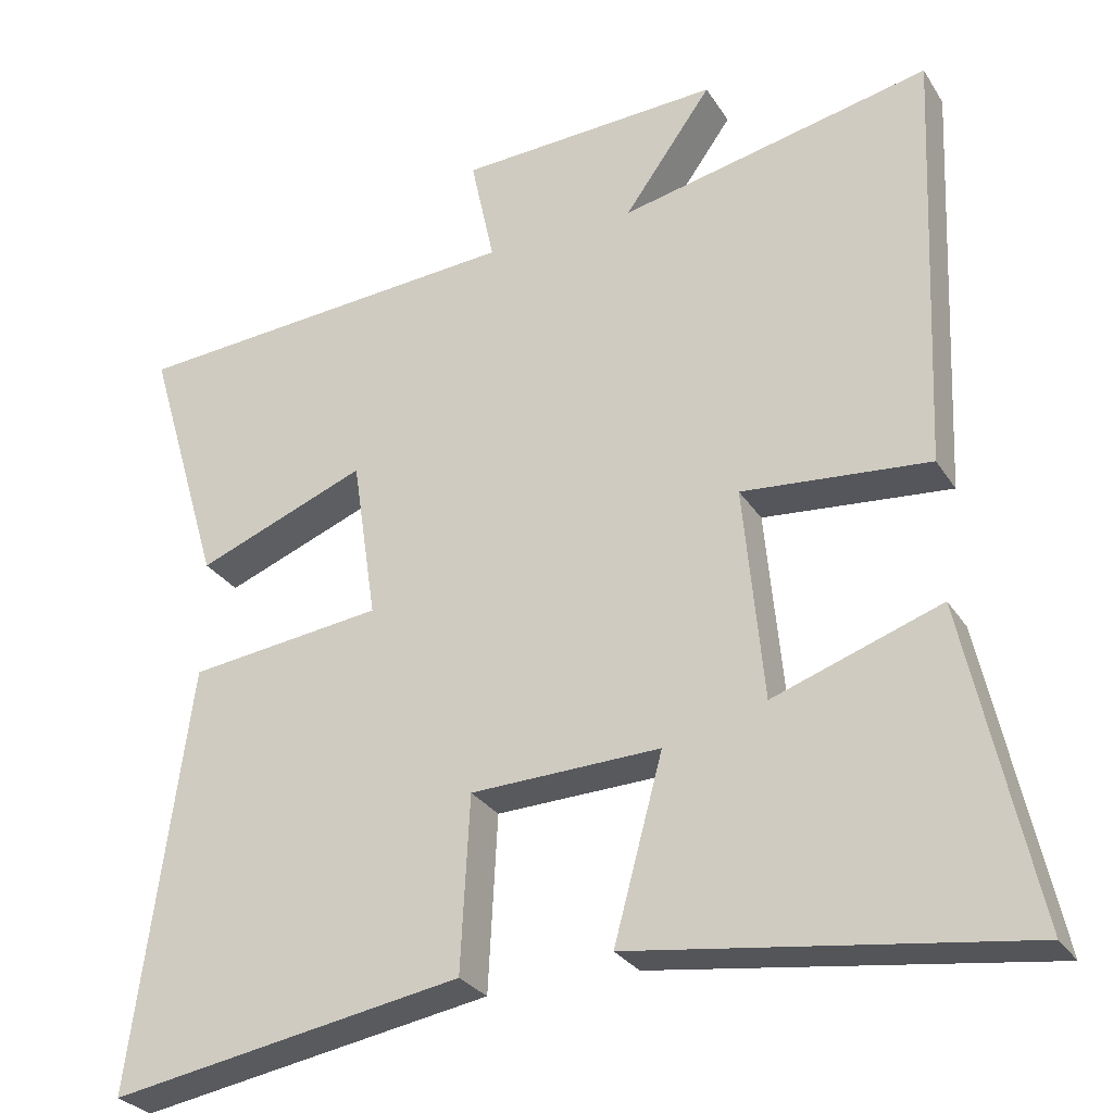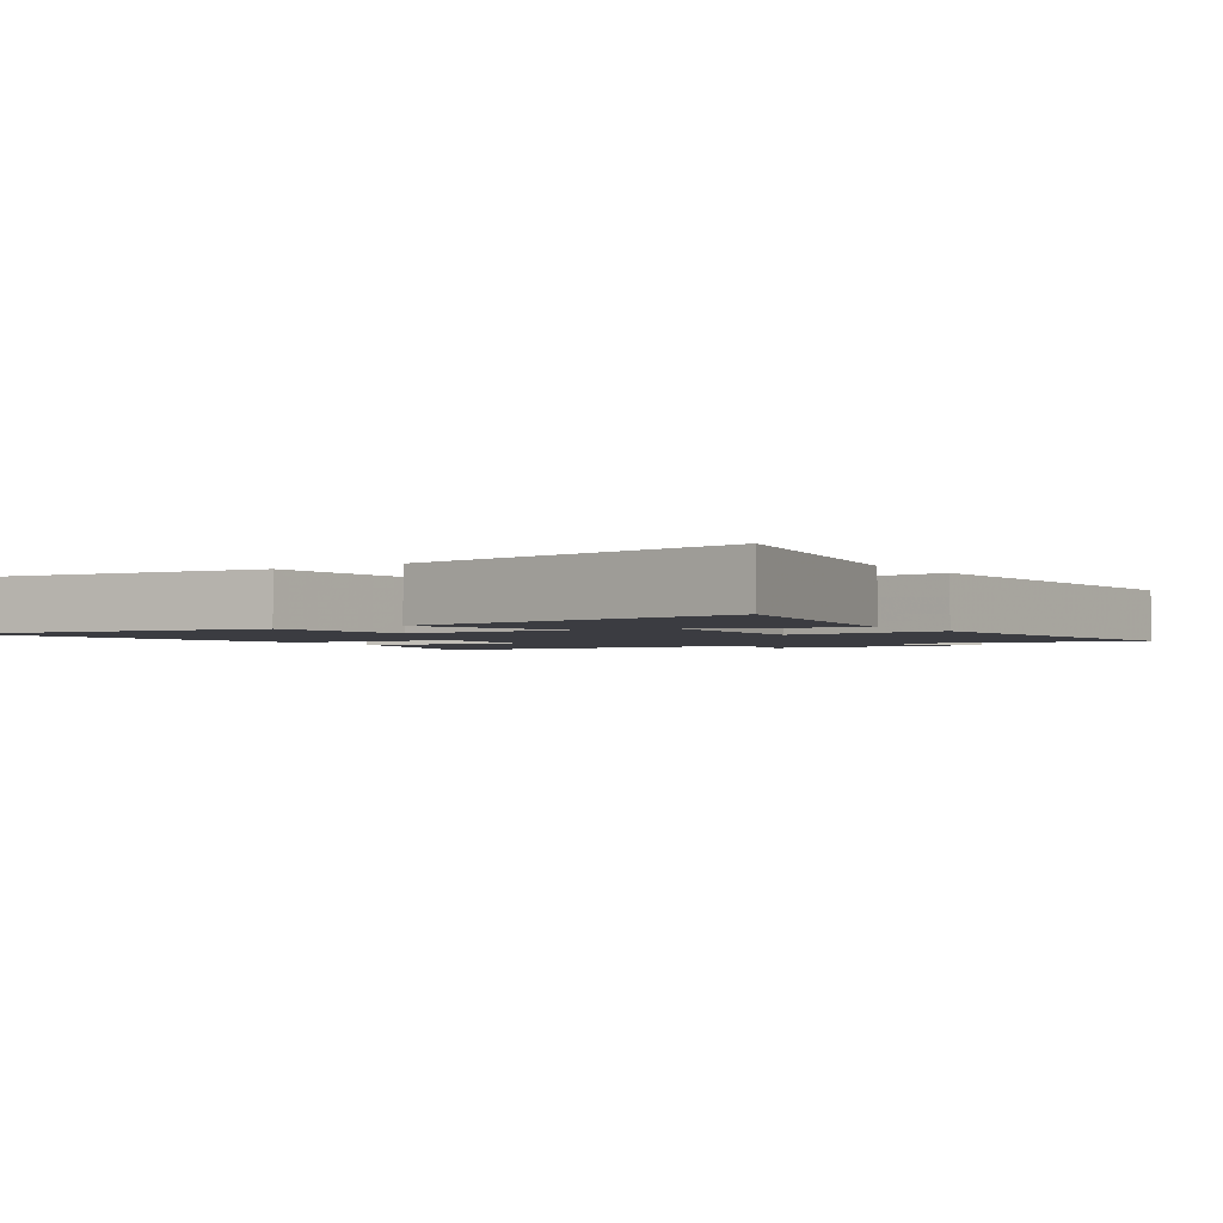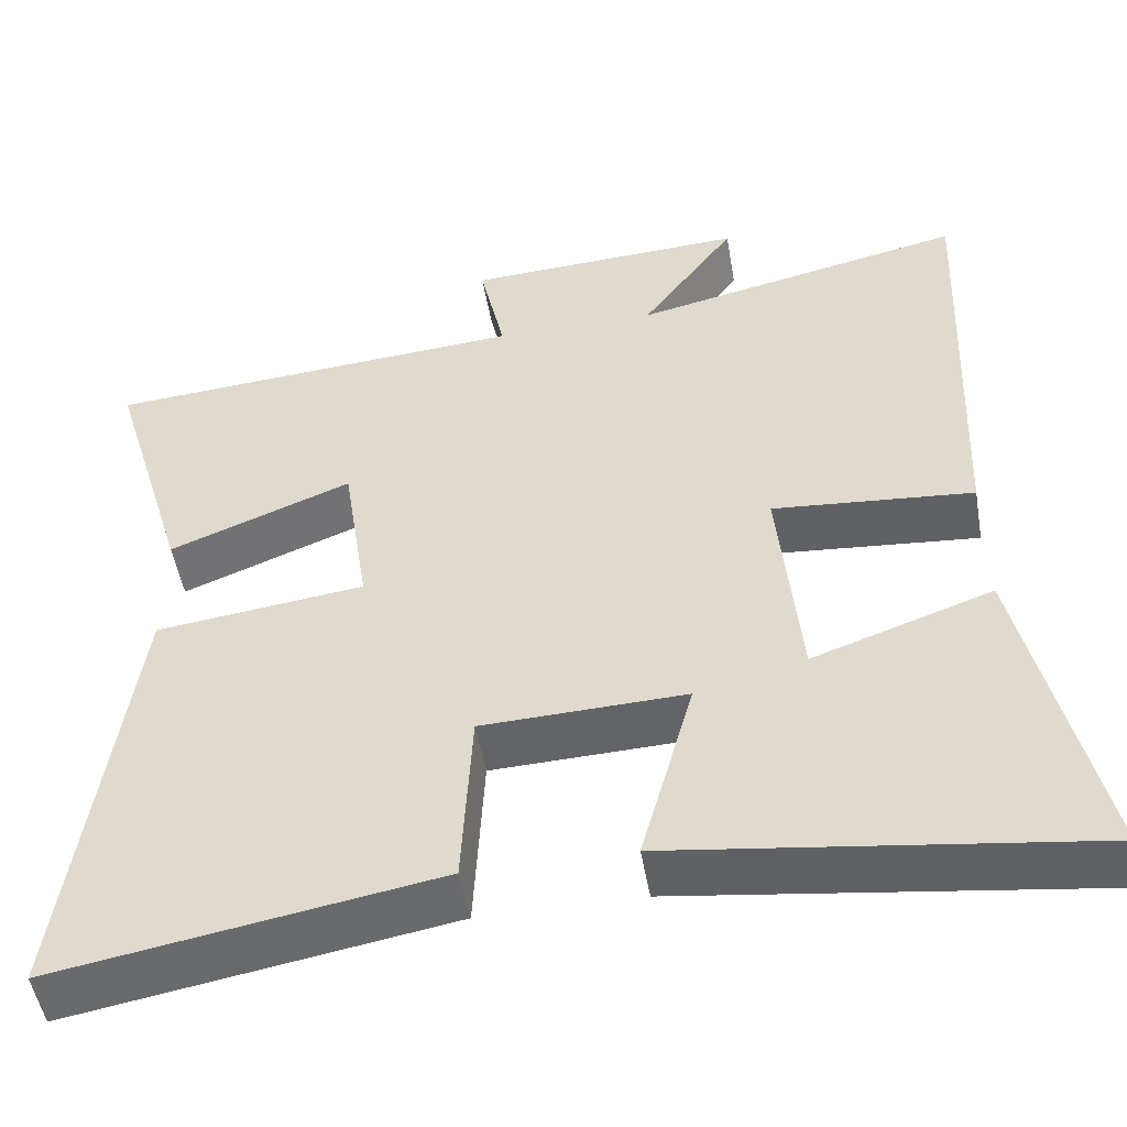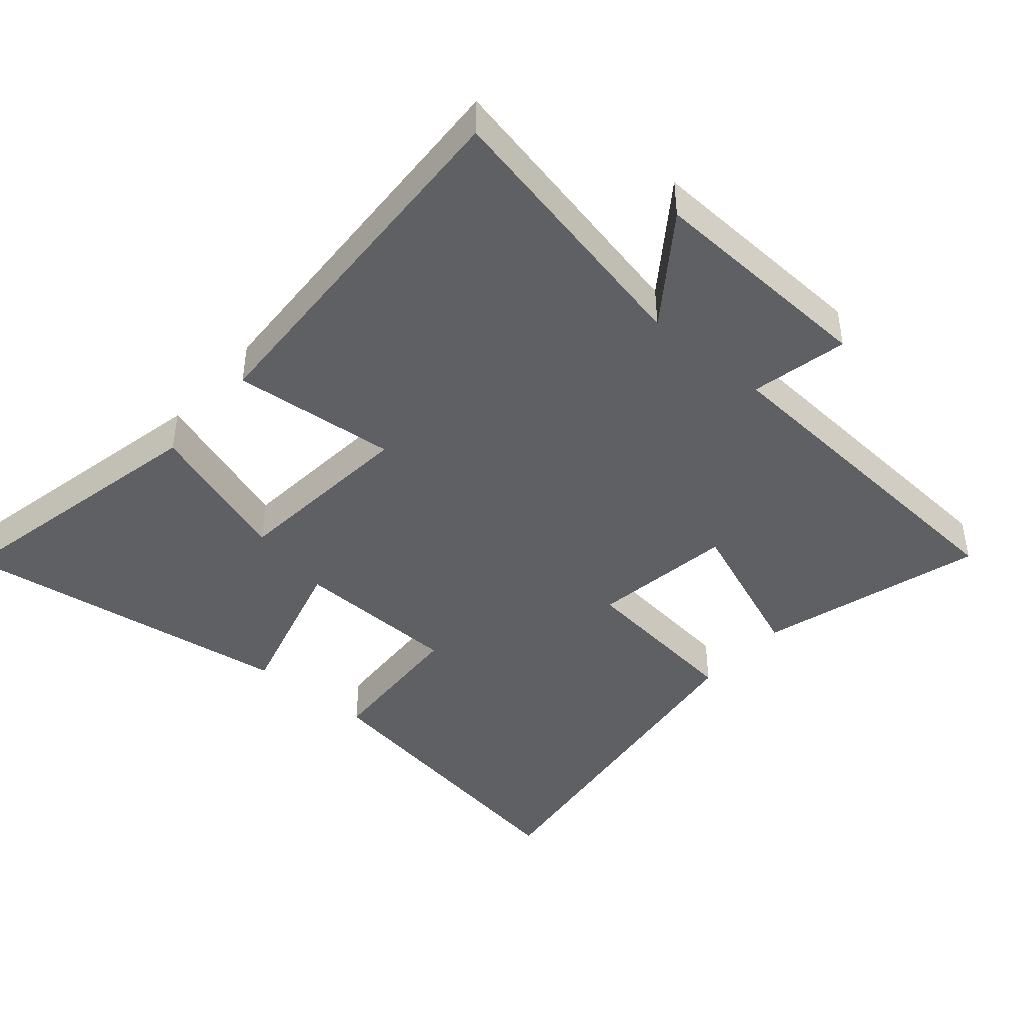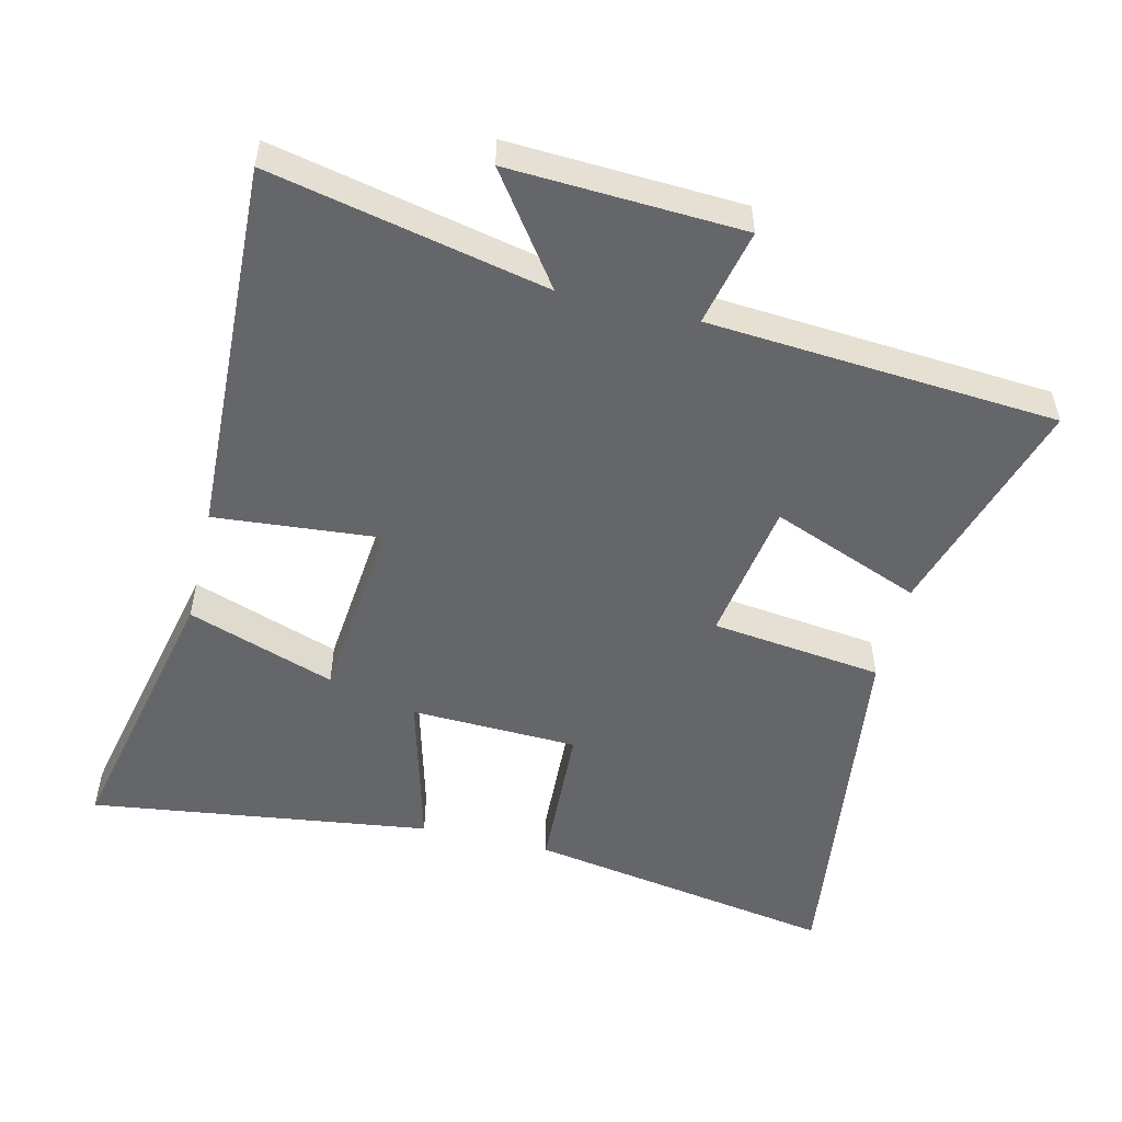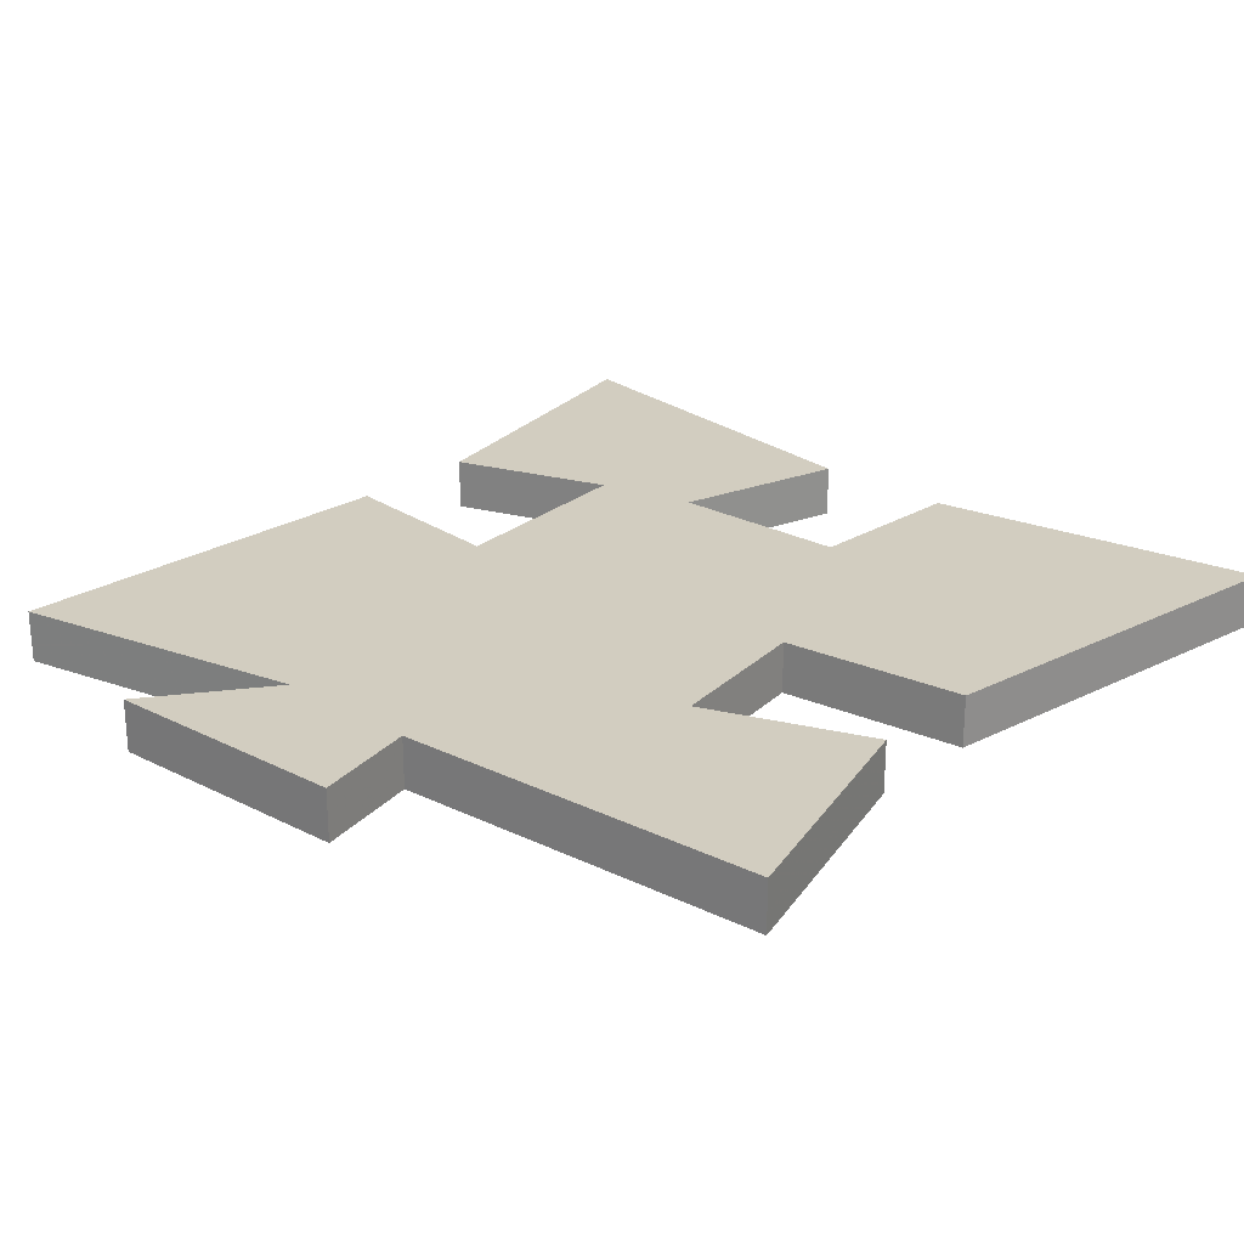
<metadata>
{"format":"obj","ext":"obj","renderer":"f3d","projection":"perspective","resolution":1024,"background":"white","views":[{"elev":-28.6,"azim":-153.7,"up":"+Z"},{"elev":-2.2,"azim":-145.4,"up":"+Y"},{"elev":-50.8,"azim":-170.2,"up":"+Z"},{"elev":-43.3,"azim":-40.5,"up":"+Y"},{"elev":-51.9,"azim":-13.7,"up":"+Y"},{"elev":24.7,"azim":42.6,"up":"+Y"}]}
</metadata>
<code>
v -0.524 0.07 0.587
v -0.116 0.07 0.5
v -0.231 0.07 0.66
v 0.113 0.07 0.644
v 0.082 0.07 0.5
v 0.599 0.07 0.463
v 0.5 0.07 0.13
v 0.277 0.07 0.217
v 0.245 0.07 0.005
v 0.5 0.07 -0.026
v 0.574 0.07 -0.578
v 0.112 0.07 -0.5
v 0.1 0.07 -0.272
v -0.148 0.07 -0.264
v -0.084 0.07 -0.5
v -0.59 0.07 -0.57
v -0.5 0.07 -0.155
v -0.281 0.07 -0.231
v -0.255 0.07 0.049
v -0.5 0.07 0.027
v -0.524 0 0.587
v -0.116 0 0.5
v -0.231 0 0.66
v 0.113 0 0.644
v 0.082 0 0.5
v 0.599 0 0.463
v 0.5 0 0.13
v 0.277 0 0.217
v 0.245 0 0.005
v 0.5 0 -0.026
v 0.574 0 -0.578
v 0.112 0 -0.5
v 0.1 0 -0.272
v -0.148 0 -0.264
v -0.084 0 -0.5
v -0.59 0 -0.57
v -0.5 0 -0.155
v -0.281 0 -0.231
v -0.255 0 0.049
v -0.5 0 0.027
f 19 20 1 2
f 18 19 2
f 15 16 17 18
f 14 15 18
f 13 14 18 2
f 11 12 13
f 10 11 13
f 9 10 13
f 8 9 13 2
f 7 8 2
f 6 7 2
f 5 6 2
f 2 3 4 5
f 22 21 40 39
f 22 39 38
f 38 37 36 35
f 38 35 34
f 22 38 34 33
f 33 32 31
f 33 31 30
f 33 30 29
f 22 33 29 28
f 22 28 27
f 22 27 26
f 22 26 25
f 25 24 23 22
f 1 21 22 2
f 2 22 23 3
f 3 23 24 4
f 4 24 25 5
f 5 25 26 6
f 6 26 27 7
f 7 27 28 8
f 8 28 29 9
f 9 29 30 10
f 10 30 31 11
f 11 31 32 12
f 12 32 33 13
f 13 33 34 14
f 14 34 35 15
f 15 35 36 16
f 16 36 37 17
f 17 37 38 18
f 18 38 39 19
f 19 39 40 20
f 20 40 21 1

</code>
